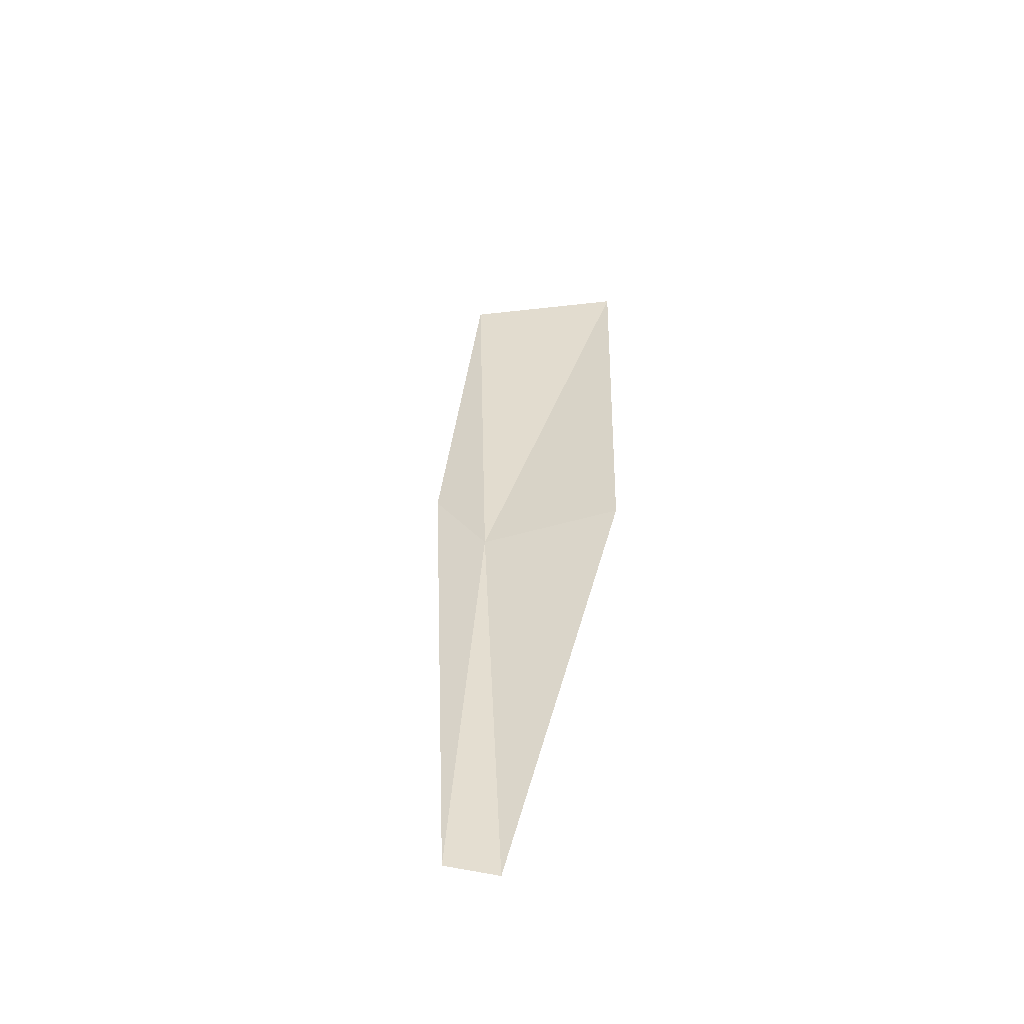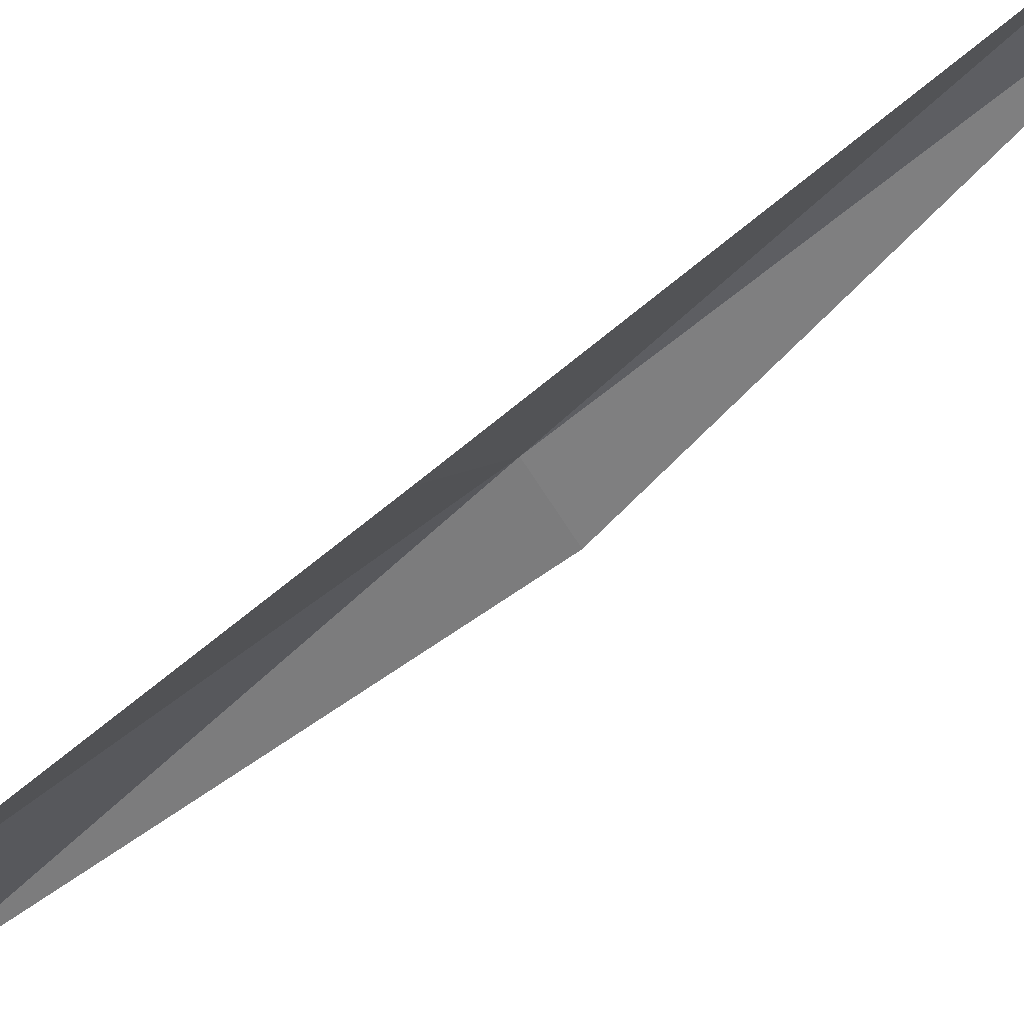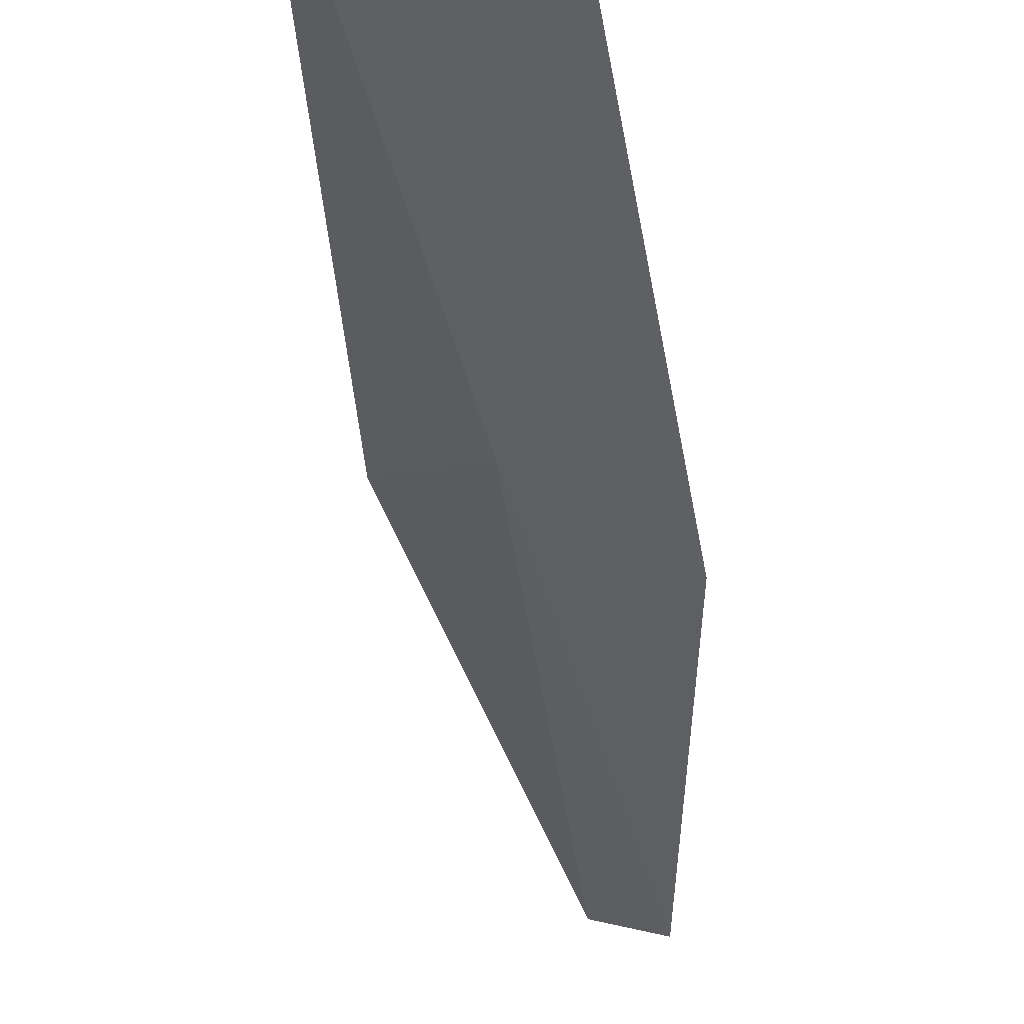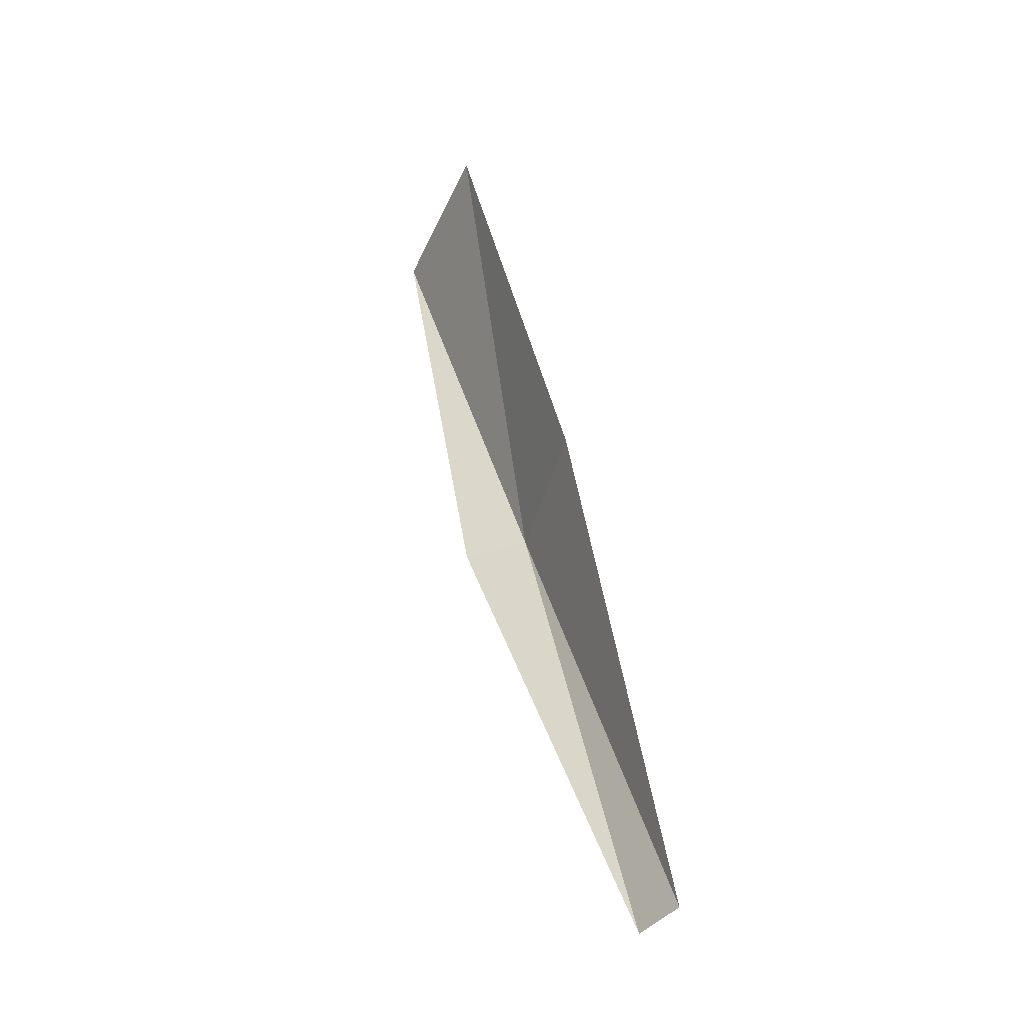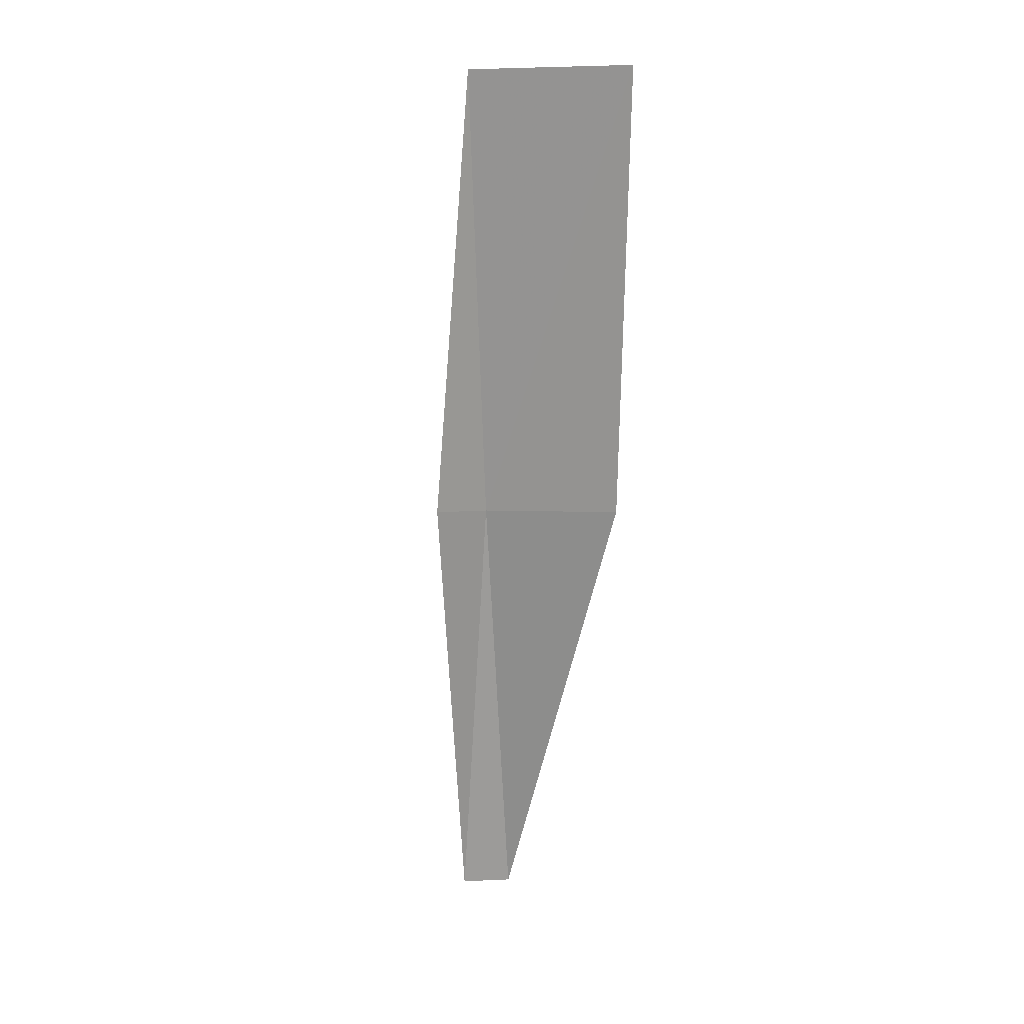
<metadata>
{"format":"obj","ext":"obj","renderer":"f3d","projection":"perspective","resolution":1024,"background":"white","views":[{"elev":-71.6,"azim":-30.2,"up":"+Z"},{"elev":-41.9,"azim":119.8,"up":"+Y"},{"elev":-53.4,"azim":1.5,"up":"+Y"},{"elev":-50.8,"azim":28.9,"up":"+Z"},{"elev":2.7,"azim":-28.7,"up":"+Z"}]}
</metadata>
<code>
v -29.28 -0.7682 17.43
v -29.92 -0.8952 17.43
v -30.14 -2.018 21.79
v -28.84 -2.969 21.79
v -28.27 -1.767 17.43
v -28.86 0.5629 13.08
v -28.38 0.3964 13.08
f 1 3 2
f 1 5 4
f 1 4 3
f 1 6 7
f 1 2 6
f 1 7 5

</code>
